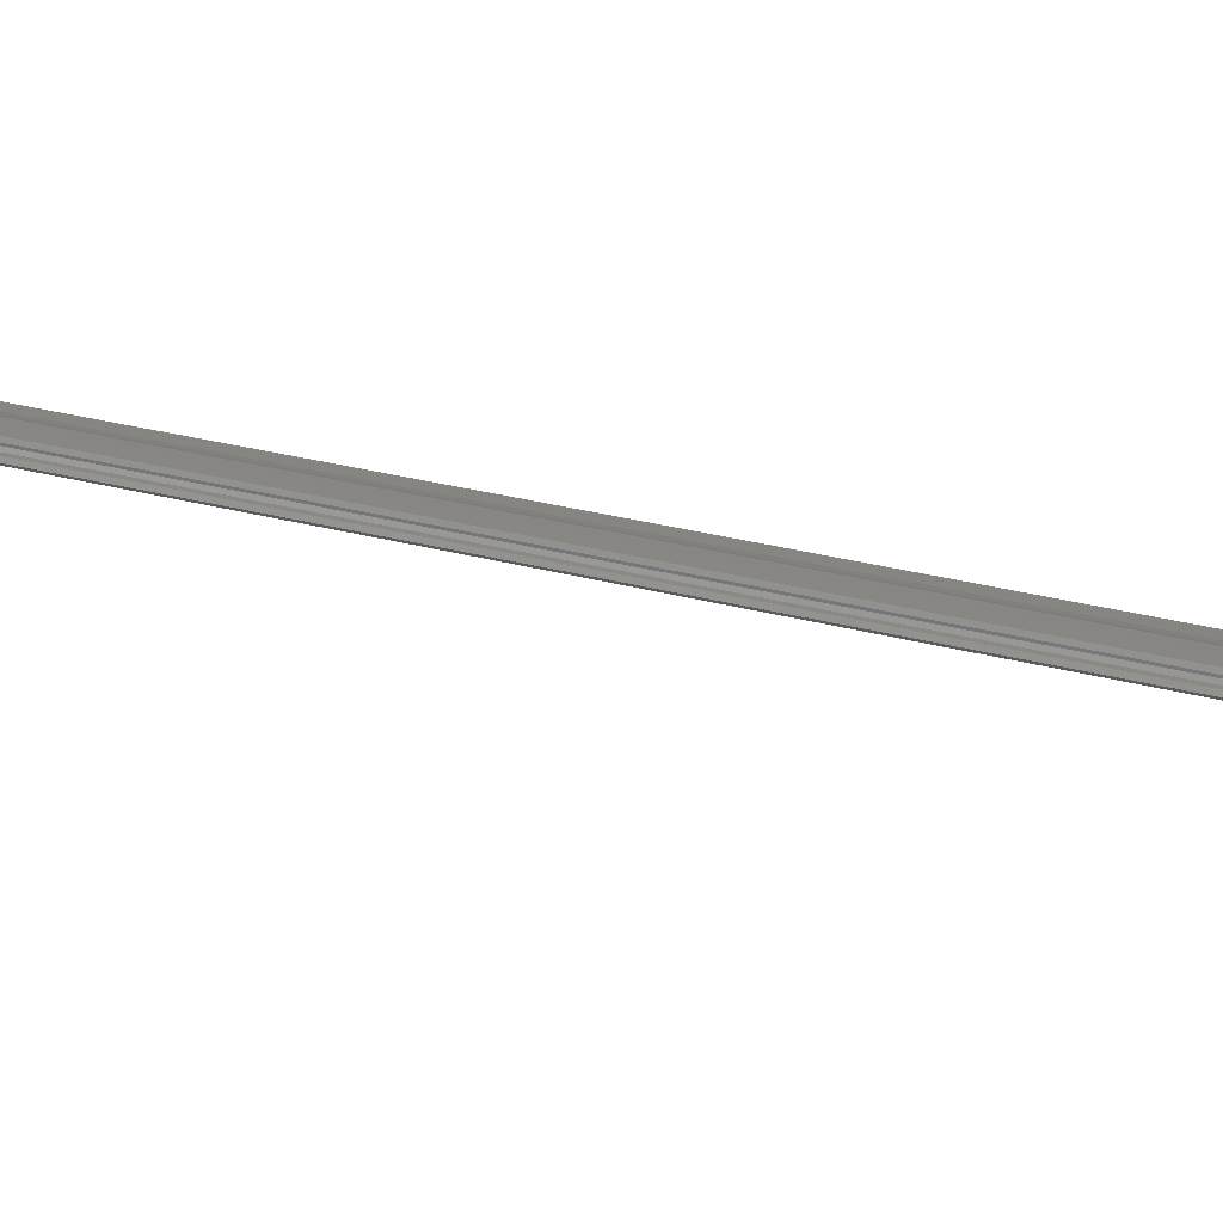
<metadata>
{"format":"stl","ext":"stl","renderer":"f3d","projection":"perspective","resolution":1024,"background":"white","views":[{"elev":-55.2,"azim":79.9,"up":"+Y"}]}
</metadata>
<code>
# stl→obj: 382 verts, 994 faces
v -311.8 702.8 -1277
v -315.3 703.3 -1278
v -316.2 707.1 -1274
v -320.7 700.9 -1268
v -317.2 703.5 -1269
v -319.4 707.1 -1273
v -320.2 698.6 -1273
v -317.3 697.8 -1277
v -226.4 734.8 -1301
v -223.6 732 -1302
v -225.7 732.7 -1305
v -230.2 736.9 -1304
v -311.7 695.7 -1268
v -227.4 729 -1307
v -306 695.2 -1275
v -230.6 722.1 -1306
v -233.2 729 -1301
v -226.8 716.5 -1306
v -311.3 692.8 -1282
v -314.2 687.2 -1277
v -305.7 688.6 -1268
v -319.5 686.8 -1267
v -232.8 716.6 -1306
v -306.1 683.1 -1283
v -311 677.4 -1280
v -222.7 727.6 -1297
v -227.3 723.5 -1293
v -230.4 718.9 -1292
v 7.466 935.1 8865
v -222.8 720.3 -1300
v -300.4 686.5 -1271
v -224.5 717.2 -1303
v -235.8 721.6 -1297
v -236.3 711.6 -1303
v -238.3 716.6 -1298
v -223.4 710.1 -1304
v -299.4 678.1 -1279
v -315.4 680 -1272
v -240.9 704.7 -1299
v -227 702.8 -1304
v -300.3 674.1 -1284
v -223.3 726.8 -1293
v -220.7 716.4 -1297
v -222.3 713.5 -1300
v -295.2 679.7 -1272
v -235.5 695.2 -1303
v -311.9 669.3 -1275
v -293.7 663.8 -1283
v -306.9 664.6 -1282
v -303.4 661.8 -1283
v -219.9 725.8 -1294
v -232.6 709.8 -1289
v -307.4 674.7 -1261
v -319 673.2 -1264
v -221 706.8 -1301
v -240.6 710.1 -1292
v -316.9 670.4 -1266
v -222 696.1 -1304
v -229.7 697 -1306
v -220.3 720.2 -1288
v -218.2 714.1 -1293
v -220.8 700.1 -1302
v -244 700.7 -1289
v -243.8 693.9 -1296
v -314.7 665.7 -1267
v -289 662.4 -1280
v -306.8 653.9 -1277
v -297.6 649.9 -1282
v -216.4 717.4 -1291
v -223.3 710 -1286
v -236.2 695.3 -1282
v -302 669.1 -1260
v -247.4 689.6 -1290
v -287.3 668.5 -1273
v -290.2 669.2 -1266
v -223.3 691.6 -1305
v -236.7 672.7 -1300
v -223.5 679.5 -1305
v -229 680.1 -1304
v -304.2 652 -1279
v -216.6 714.8 -1286
v -217.2 707.3 -1281
v -227.1 708.6 -1285
v -215 698.8 -1293
v -217.6 701.5 -1296
v -292.8 660.3 -1260
v -218.1 694.1 -1296
v -219.6 693.8 -1299
v -245.9 677.8 -1293
v -283.1 652.9 -1279
v -282.5 663.5 -1274
v -310.8 651.9 -1270
v -279.9 655.4 -1280
v -232.8 676.5 -1303
v -285.1 641.5 -1280
v -290.3 635.7 -1279
v -214.1 702.1 -1291
v -228.1 696.7 -1280
v -239.4 687.5 -1280
v -243.7 684.9 -1279
v -248.4 685.9 -1282
v -284.3 659.5 -1264
v -314 659.7 -1264
v -251 679.3 -1287
v -218 683.2 -1299
v -276.1 650.2 -1279
v -276.4 661.3 -1274
v -312 649.8 -1267
v -247.4 662.1 -1291
v -273 649.4 -1280
v -272.7 661.5 -1280
v -219.6 680.2 -1300
v -240.1 664.5 -1296
v -268.4 647.8 -1281
v -269.3 664.5 -1280
v -308.3 648.1 -1272
v -218.4 695.5 -1279
v -212.8 696.2 -1286
v -230.7 689 -1279
v -216.2 689.9 -1293
v -253 677 -1282
v -279.4 656.8 -1265
v -270.9 658.6 -1270
v -313.5 652.1 -1265
v -256.4 672.3 -1283
v -256.4 658.8 -1287
v -260.4 665.9 -1282
v -263.8 660.6 -1284
v -265.3 652 -1283
v -253 662.3 -1288
v -259.5 654.1 -1285
v -219.4 671.7 -1300
v -222 661.7 -1302
v -300.8 638.9 -1280
v -222.1 692 -1280
v -249.9 671.3 -1275
v -215.2 677.3 -1295
v -274.8 655.5 -1266
v -310.2 651 -1262
v -265.3 660.3 -1272
v -248.7 648.5 -1288
v -242 650 -1292
v -277.9 628.3 -1277
v -224.8 658.8 -1301
v -303.5 635.4 -1276
v -294.9 630.4 -1279
v -212.5 691.3 -1281
v -213.2 689.3 -1289
v -213.1 679.8 -1291
v -285.8 643.8 -1258
v -253.1 665.9 -1272
v -257 661.9 -1271
v -261 659.7 -1269
v -310.4 645.8 -1262
v -214.9 671.6 -1296
v -219.5 659.3 -1299
v -233.4 644.1 -1294
v -305.4 633.9 -1272
v -226.4 653.4 -1300
v -228.7 648.2 -1297
v -214.4 689.2 -1277
v -233.7 672.7 -1275
v -244.6 665 -1273
v -270 650.4 -1264
v -266.4 652.3 -1265
v -216 665.5 -1297
v -307.9 640.1 -1265
v -306.2 634.7 -1268
v -243.3 638.2 -1286
v -282.6 612.9 -1274
v -217.3 677.8 -1277
v -210.7 681.7 -1282
v -279 631.8 -1256
v -212.6 673.3 -1293
v -309.8 639.5 -1262
v -216.2 656 -1297
v -252 624.9 -1279
v -256.4 621.2 -1276
v -268.4 616.6 -1272
v -271.2 608.5 -1270
v -236.2 641.3 -1291
v -229.9 641.7 -1293
v -277.7 608.4 -1273
v -298.2 624.1 -1276
v -288.3 610.8 -1274
v -211.6 675 -1283
v -235.8 657.1 -1271
v -211.1 670.3 -1285
v -261.4 643.3 -1263
v -274.1 630.6 -1259
v -213.4 661.3 -1290
v -214.7 656.2 -1292
v -247.3 620.9 -1278
v -261.4 614.5 -1272
v -217.9 645.7 -1297
v -301 623.9 -1271
v -220.6 644.3 -1298
v -214.5 678.5 -1277
v -222.2 663.5 -1272
v -227 661.4 -1272
v -239 650 -1270
v -251.4 646.8 -1266
v -256.1 642.1 -1264
v -211 663.6 -1288
v -306.2 626.6 -1265
v -274 607 -1271
v -302.9 624.2 -1268
v -284.9 607.3 -1273
v -291.3 609 -1273
v -212.5 676.1 -1278
v -217 663.8 -1273
v -243.9 638.8 -1267
v -307.7 624 -1259
v -215.8 650.9 -1291
v -216.3 645.9 -1294
v -243.3 623.5 -1279
v -240 629.8 -1283
v -237.6 635.7 -1286
v -223.5 642 -1296
v -297.1 607.4 -1271
v -294.1 607.9 -1272
v -214.3 668.3 -1273
v -209.1 665.3 -1279
v -210 670.6 -1283
v -266.2 621.3 -1257
v -217 645.4 -1291
v -226.9 639.9 -1286
v -225.1 640 -1291
v -231 638.4 -1283
v -219.2 642.4 -1293
v -208.9 668 -1277
v -209.2 659.5 -1281
v -208.1 654.1 -1284
v -211 649.3 -1289
v -303.4 613.5 -1262
v -304.5 610.7 -1259
v -222.7 640.9 -1287
v -236.5 631 -1279
v -234 636.7 -1281
v -219.1 641.1 -1289
v -264.7 601.9 -1266
v -301.1 614.3 -1268
v -279.8 601.9 -1268
v -298.6 609 -1269
v -209.5 660.3 -1268
v -208.8 667.4 -1273
v -207.7 667.8 -1275
v -227 639.6 -1269
v -208.5 647.4 -1286
v -274.1 610.4 -1254
v -210.8 638.7 -1288
v -239.6 627.2 -1277
v -249.9 610.2 -1272
v -255.1 606 -1269
v -300.6 605 -1264
v -284.3 601.6 -1265
v -288.5 602.2 -1265
v -211.7 656.8 -1267
v -205.5 658.2 -1274
v -215.3 653.6 -1270
v -216.6 644.8 -1270
v -230.7 638.3 -1269
v -249.5 612.9 -1261
v -256.8 607.3 -1258
v -259.1 600.7 -1257
v -225.3 624.9 -1280
v -216.1 636.2 -1286
v -239.9 614.9 -1274
v -275.5 599.9 -1265
v -291.5 598.9 -1263
v -295.1 604.3 -1267
v -205.8 658.2 -1269
v -214.1 656.9 -1267
v -206.1 649.8 -1273
v -205.8 649.8 -1280
v -222.3 635 -1269
v -233.5 630.3 -1268
v -245.8 618 -1262
v -253.6 611.4 -1260
v -268.7 598 -1254
v -220.2 624.1 -1281
v -259 599.6 -1264
v -301.3 599 -1260
v -280.7 595.1 -1263
v -214.5 650 -1266
v -218.4 634.1 -1269
v -204.8 640.2 -1281
v -234.3 610.2 -1264
v -264.5 593.4 -1254
v -207.1 632 -1286
v -215.7 623 -1281
v -242.4 598.6 -1266
v -263.9 589.5 -1258
v -269.9 587.3 -1259
v -294.6 593.2 -1261
v -297.2 593.1 -1260
v -203.6 645 -1269
v -213.1 641.9 -1269
v -229.4 623.7 -1270
v -238.8 609.6 -1264
v -205.7 633.5 -1282
v -262.5 598.5 -1255
v -210.9 620.8 -1282
v -229.2 613.9 -1277
v -254.9 596.6 -1260
v -245.6 595.3 -1263
v -260.3 591.9 -1258
v -276.4 581.6 -1256
v -207.5 645 -1267
v -210.5 643 -1266
v -202.6 632.7 -1276
v -226.1 623.7 -1270
v -207.6 620.3 -1282
v -250.2 597.2 -1262
v -230.9 597.3 -1270
v -266.3 584.9 -1255
v -203.8 636.3 -1267
v -206.4 632.7 -1264
v -214.2 631.2 -1269
v -223 624.2 -1271
v -241.9 600.6 -1262
v -269.9 588.1 -1254
v -206.1 624.5 -1281
v -221.7 609.6 -1278
v -235.3 596.3 -1268
v -238.2 595.6 -1266
v -272.6 581.2 -1255
v -282.3 574.4 -1256
v -285.1 575.5 -1257
v -208.1 629.9 -1265
v -202.6 630 -1271
v -219.5 621.8 -1272
v -216.2 620.6 -1272
v -203 624 -1276
v -205.8 626.9 -1279
v -228.8 607.4 -1266
v -216.3 607.8 -1279
v -279.6 576.6 -1255
v -209.6 627.7 -1269
v -203.7 627 -1273
v -212.8 619 -1273
v -204.9 622.9 -1276
v -225.9 608.3 -1266
v -211.7 606.4 -1279
v -223.7 594.4 -1272
v -286.1 569 -1254
v -290.4 571.4 -1255
v -209.3 617.6 -1274
v -206.1 622.3 -1272
v -220.4 606.9 -1267
v -222.7 605.1 -1266
v -229.9 598.3 -1265
v -203.2 612.3 -1278
v -232.8 594.9 -1266
v -207.4 601.9 -1279
v -226.7 592.7 -1269
v -204.3 624.8 -1268
v -205.9 613.7 -1274
v -216.9 603.1 -1267
v -203.8 613.3 -1275
v -203.9 601.9 -1280
v -219.3 590.1 -1271
v -213.5 602 -1268
v -215.2 586.7 -1272
v -206.9 597 -1268
v -209.7 597.7 -1268
v -200.6 602.3 -1274
v -223 593.1 -1268
v -209.3 584.5 -1273
v -204.3 598.4 -1268
v -218.1 591.1 -1268
v -211.7 584 -1272
v -201 600.3 -1269
v -213.3 588.8 -1269
v -199.5 589.3 -1274
v -206 581.4 -1274
v -200.6 582.5 -1273
v -202.5 581.5 -1274
v -200.8 591.2 -1268
v -208.3 582.7 -1270
v -201.4 583.4 -1269
v -203.7 578.9 -1271
f 1 2 3
f 4 5 6
f 6 5 3
f 7 4 6
f 6 3 8
f 3 2 8
f 8 7 6
f 9 10 11
f 9 11 12
f 5 13 3
f 12 11 14
f 13 15 1
f 12 16 17
f 14 16 12
f 18 16 14
f 2 1 19
f 2 20 8
f 19 20 2
f 15 13 21
f 3 13 1
f 22 4 7
f 16 23 17
f 19 1 15
f 15 24 19
f 25 19 24
f 9 26 10
f 9 12 27
f 27 12 28
f 12 17 28
f 29 5 4
f 10 30 11
f 31 15 21
f 32 14 11
f 23 33 17
f 34 35 33
f 23 34 33
f 14 36 18
f 37 15 31
f 8 38 7
f 39 35 34
f 16 18 40
f 16 40 23
f 24 15 37
f 20 19 25
f 41 24 37
f 27 26 9
f 42 26 27
f 43 10 26
f 30 10 43
f 17 33 28
f 5 29 13
f 29 4 29
f 29 4 22
f 30 32 11
f 44 32 30
f 32 36 14
f 38 22 7
f 31 45 37
f 38 8 20
f 46 39 34
f 47 20 25
f 37 48 41
f 25 24 49
f 24 50 49
f 24 41 50
f 42 51 26
f 33 52 28
f 21 13 53
f 29 13 29
f 22 29 29
f 22 54 29
f 55 36 32
f 39 56 35
f 57 22 38
f 18 36 58
f 45 48 37
f 59 23 40
f 34 23 59
f 20 47 38
f 59 46 34
f 51 42 60
f 26 51 61
f 56 33 35
f 13 29 53
f 29 29 29
f 32 44 55
f 55 62 36
f 39 63 56
f 57 54 22
f 63 39 64
f 57 38 65
f 40 18 58
f 45 66 48
f 49 67 25
f 68 50 41
f 51 60 69
f 27 70 42
f 69 61 51
f 43 26 61
f 71 52 33
f 71 33 56
f 29 29 29
f 29 29 29
f 43 44 30
f 29 29 29
f 29 31 72
f 21 53 72
f 29 29 29
f 29 29 29
f 21 72 31
f 54 29 29
f 73 63 64
f 74 45 75
f 36 62 58
f 66 45 74
f 76 40 58
f 76 59 40
f 46 77 39
f 59 76 78
f 46 59 79
f 47 25 67
f 50 80 49
f 81 60 82
f 60 81 69
f 42 70 60
f 70 27 83
f 83 27 28
f 61 84 43
f 43 84 85
f 85 44 43
f 29 29 29
f 86 31 29
f 29 29 29
f 44 85 87
f 75 45 86
f 45 31 86
f 29 29 29
f 29 29 29
f 44 87 55
f 29 54 29
f 62 55 88
f 64 89 73
f 90 74 91
f 92 65 38
f 90 91 93
f 74 90 66
f 47 92 38
f 77 64 39
f 46 94 77
f 79 94 46
f 95 48 66
f 68 41 48
f 67 49 80
f 96 68 48
f 61 69 97
f 98 83 52
f 28 52 83
f 29 29 29
f 99 71 56
f 72 53 29
f 53 29 29
f 29 29 29
f 99 56 63
f 29 29 29
f 29 29 29
f 100 63 73
f 100 73 101
f 88 55 87
f 74 75 102
f 103 29 29
f 103 29 57
f 91 74 102
f 54 57 29
f 104 101 73
f 65 103 57
f 62 105 58
f 104 73 89
f 106 93 107
f 93 91 107
f 108 65 92
f 109 104 89
f 110 107 111
f 106 107 110
f 58 112 76
f 89 64 113
f 114 111 115
f 113 64 77
f 95 66 90
f 47 67 116
f 79 59 78
f 60 70 117
f 82 60 117
f 81 118 69
f 69 118 97
f 119 52 71
f 84 61 97
f 29 29 53
f 29 29 29
f 29 29 29
f 29 29 29
f 29 29 29
f 29 29 29
f 99 63 100
f 87 85 120
f 121 101 104
f 102 122 91
f 91 122 107
f 105 62 88
f 123 115 111
f 123 111 107
f 65 124 103
f 104 125 121
f 126 127 125
f 128 129 115
f 65 108 124
f 58 105 112
f 130 125 104
f 130 104 109
f 130 126 125
f 131 128 127
f 76 112 132
f 131 127 126
f 115 129 114
f 92 47 116
f 76 132 78
f 114 110 111
f 79 78 133
f 96 48 95
f 134 80 50
f 134 50 68
f 70 83 135
f 119 98 52
f 29 29 29
f 29 29 29
f 29 29 29
f 29 29 29
f 29 29 29
f 29 29 29
f 84 120 85
f 29 29 29
f 121 136 101
f 88 87 137
f 123 107 138
f 107 122 138
f 103 139 29
f 123 140 115
f 128 140 127
f 128 115 140
f 130 109 141
f 109 89 142
f 142 89 113
f 90 93 143
f 143 95 90
f 94 79 144
f 145 67 80
f 134 68 146
f 81 147 118
f 82 147 81
f 135 83 98
f 29 29 29
f 29 72 29
f 29 29 29
f 29 29 29
f 29 29 29
f 29 29 29
f 29 29 29
f 29 29 29
f 84 97 148
f 29 72 29
f 29 29 29
f 29 29 29
f 84 149 120
f 102 75 150
f 29 29 29
f 136 121 151
f 29 29 29
f 29 29 29
f 125 151 121
f 125 152 151
f 152 127 153
f 88 137 105
f 125 127 152
f 139 103 154
f 124 154 103
f 155 105 137
f 127 140 153
f 132 156 78
f 93 106 143
f 77 157 113
f 67 158 116
f 144 79 133
f 94 144 159
f 94 160 77
f 158 67 145
f 145 80 134
f 82 117 161
f 70 135 117
f 29 29 29
f 97 118 148
f 162 71 99
f 29 29 29
f 29 29 29
f 29 29 29
f 29 29 29
f 29 29 29
f 149 84 148
f 29 29 29
f 101 163 100
f 136 163 101
f 86 150 75
f 29 29 29
f 29 29 29
f 164 123 138
f 87 120 137
f 123 165 140
f 29 29 139
f 139 29 29
f 29 29 29
f 112 105 166
f 167 108 92
f 168 167 116
f 167 92 116
f 109 169 141
f 78 156 133
f 159 160 94
f 96 95 170
f 96 146 68
f 147 82 161
f 117 135 171
f 148 118 172
f 29 29 29
f 29 29 29
f 29 29 29
f 29 29 29
f 29 29 29
f 29 29 29
f 29 29 29
f 29 29 29
f 29 29 29
f 29 29 29
f 29 29 29
f 29 29 29
f 29 29 29
f 29 29 29
f 29 29 29
f 29 29 29
f 122 102 173
f 120 149 174
f 120 174 137
f 123 164 165
f 139 154 29
f 175 154 124
f 175 124 108
f 166 105 155
f 175 108 167
f 132 112 166
f 132 166 176
f 131 126 177
f 128 131 178
f 110 114 179
f 179 106 110
f 109 142 169
f 180 143 106
f 168 116 158
f 113 181 142
f 77 182 157
f 160 182 77
f 181 113 157
f 95 143 183
f 145 134 184
f 146 96 185
f 134 146 184
f 118 147 172
f 172 186 148
f 71 162 119
f 29 29 29
f 29 29 29
f 29 29 29
f 29 29 29
f 29 29 29
f 99 100 187
f 29 29 29
f 29 29 29
f 148 188 149
f 29 29 29
f 29 29 29
f 173 102 150
f 153 140 189
f 140 165 189
f 138 122 190
f 29 29 29
f 29 29 29
f 29 29 29
f 191 155 137
f 166 155 192
f 132 176 156
f 193 126 130
f 193 130 141
f 126 193 177
f 178 131 177
f 178 129 128
f 114 129 194
f 180 106 179
f 133 156 195
f 170 95 183
f 196 158 145
f 197 144 133
f 184 196 145
f 161 117 198
f 198 117 171
f 119 199 98
f 162 200 119
f 29 29 29
f 29 29 29
f 29 29 29
f 29 29 29
f 29 29 29
f 162 99 187
f 188 148 186
f 100 201 187
f 29 29 29
f 201 100 163
f 29 86 29
f 150 86 29
f 202 151 152
f 152 153 203
f 190 122 173
f 174 149 204
f 191 137 174
f 175 29 154
f 167 168 205
f 194 129 178
f 114 194 179
f 206 143 180
f 207 168 158
f 183 143 206
f 195 197 133
f 96 170 208
f 208 185 96
f 146 185 209
f 198 210 161
f 210 172 147
f 161 210 147
f 135 211 171
f 98 199 135
f 172 210 186
f 29 29 29
f 29 29 29
f 29 29 29
f 29 29 29
f 29 29 29
f 29 29 29
f 29 29 29
f 29 29 29
f 29 29 29
f 204 149 188
f 29 29 29
f 136 151 212
f 153 189 203
f 29 29 29
f 204 191 174
f 175 29 29
f 155 191 192
f 175 213 29
f 166 192 176
f 192 214 176
f 213 175 167
f 213 167 205
f 156 176 215
f 156 215 195
f 141 169 216
f 193 141 216
f 217 142 218
f 142 217 169
f 218 142 181
f 207 158 196
f 160 159 219
f 197 159 144
f 197 219 159
f 220 196 184
f 221 184 146
f 221 146 209
f 198 171 222
f 211 135 199
f 119 200 199
f 210 223 224
f 29 29 29
f 186 210 224
f 29 29 29
f 29 29 29
f 29 29 29
f 186 224 188
f 29 29 29
f 29 29 29
f 29 29 29
f 29 29 29
f 150 29 29
f 136 212 163
f 212 151 202
f 152 203 202
f 29 29 29
f 164 138 225
f 225 138 190
f 29 29 29
f 215 176 214
f 214 226 215
f 227 182 228
f 227 229 182
f 195 215 230
f 157 182 229
f 181 157 229
f 205 168 207
f 228 182 160
f 219 228 160
f 210 231 223
f 224 232 188
f 188 232 233
f 29 29 29
f 233 204 188
f 173 150 29
f 29 150 29
f 29 29 29
f 164 225 165
f 191 234 192
f 213 235 236
f 205 235 213
f 237 227 228
f 238 218 239
f 240 237 230
f 228 230 237
f 181 229 239
f 239 218 181
f 194 241 179
f 207 235 205
f 228 219 230
f 230 219 197
f 207 196 242
f 230 197 195
f 243 170 183
f 242 196 244
f 244 196 220
f 220 184 221
f 245 210 198
f 246 210 245
f 210 246 231
f 246 247 231
f 211 222 171
f 29 29 29
f 232 224 223
f 248 200 162
f 163 212 201
f 204 233 249
f 190 173 250
f 191 204 249
f 234 191 249
f 29 29 213
f 251 192 234
f 213 236 29
f 252 217 238
f 252 216 217
f 226 240 230
f 226 230 215
f 217 218 238
f 177 193 253
f 178 177 253
f 194 178 254
f 217 216 169
f 255 235 207
f 255 207 242
f 208 243 256
f 243 208 170
f 208 257 185
f 257 208 256
f 222 258 245
f 222 245 198
f 231 247 259
f 260 211 261
f 211 199 261
f 29 29 29
f 29 29 29
f 162 187 248
f 262 248 187
f 29 29 29
f 29 29 29
f 29 29 29
f 29 29 29
f 29 29 29
f 29 29 29
f 29 29 29
f 202 203 263
f 29 29 29
f 189 165 264
f 264 165 225
f 264 225 265
f 29 250 173
f 29 29 29
f 251 214 192
f 229 227 266
f 267 240 226
f 268 216 252
f 178 253 254
f 180 179 241
f 269 183 206
f 243 183 269
f 270 209 257
f 270 271 221
f 270 221 209
f 257 209 185
f 271 244 220
f 220 221 271
f 246 245 272
f 258 222 273
f 246 272 259
f 273 222 211
f 247 246 259
f 231 259 274
f 223 231 274
f 29 29 29
f 29 29 29
f 275 223 274
f 29 29 29
f 232 223 275
f 276 200 248
f 29 29 29
f 29 29 29
f 29 29 29
f 187 201 277
f 29 29 29
f 275 233 232
f 262 187 277
f 212 202 278
f 29 29 29
f 29 29 29
f 29 29 29
f 202 263 278
f 279 203 189
f 189 264 279
f 29 29 29
f 29 29 29
f 190 280 225
f 190 250 280
f 29 29 29
f 29 29 29
f 29 29 29
f 29 29 29
f 214 267 226
f 214 251 267
f 227 237 281
f 29 236 29
f 194 254 282
f 194 282 241
f 269 206 180
f 235 283 236
f 256 243 284
f 255 242 244
f 260 285 273
f 211 260 273
f 199 286 261
f 200 286 199
f 200 276 286
f 29 29 29
f 29 29 29
f 275 287 233
f 29 29 29
f 201 212 288
f 29 29 29
f 29 29 29
f 29 29 29
f 29 29 29
f 29 29 29
f 233 287 249
f 203 279 263
f 225 280 289
f 249 290 234
f 251 234 290
f 240 267 291
f 240 291 237
f 266 227 281
f 193 216 292
f 241 293 180
f 294 269 180
f 29 236 283
f 284 243 269
f 283 235 255
f 270 295 271
f 295 296 255
f 271 295 244
f 295 255 244
f 259 272 297
f 274 259 297
f 260 261 298
f 29 29 29
f 29 29 29
f 29 29 29
f 29 29 29
f 29 29 29
f 262 277 299
f 29 29 29
f 201 288 277
f 29 29 29
f 29 29 29
f 29 29 29
f 212 300 288
f 29 29 29
f 29 29 29
f 249 287 301
f 265 225 302
f 302 225 289
f 301 290 249
f 29 29 29
f 303 267 251
f 237 291 281
f 229 266 304
f 304 239 229
f 238 239 304
f 282 254 305
f 253 292 306
f 241 282 307
f 292 216 268
f 292 253 193
f 180 293 294
f 284 269 308
f 283 255 296
f 309 245 258
f 258 273 310
f 297 272 245
f 273 285 310
f 298 285 260
f 311 275 274
f 311 287 275
f 299 312 262
f 29 29 29
f 278 300 212
f 29 29 250
f 29 29 29
f 29 29 29
f 251 313 303
f 267 303 291
f 306 314 253
f 254 253 314
f 29 29 29
f 252 238 315
f 293 241 307
f 236 29 29
f 294 293 316
f 309 297 245
f 309 258 310
f 309 317 297
f 309 310 318
f 285 298 310
f 297 317 274
f 319 261 286
f 248 320 276
f 248 262 312
f 312 320 248
f 278 321 300
f 322 280 250
f 322 250 29
f 29 29 29
f 290 301 323
f 279 314 263
f 313 290 323
f 29 29 29
f 290 313 251
f 305 265 282
f 307 282 265
f 324 266 281
f 268 325 326
f 314 305 254
f 315 238 304
f 252 315 268
f 326 292 268
f 327 269 294
f 269 327 308
f 29 283 29
f 256 284 328
f 328 257 256
f 257 328 329
f 329 270 257
f 330 310 298
f 274 317 331
f 261 319 298
f 274 331 311
f 276 332 333
f 276 333 286
f 332 276 320
f 301 334 335
f 334 301 287
f 299 277 336
f 29 29 29
f 29 29 29
f 335 323 301
f 29 29 29
f 29 29 29
f 306 321 278
f 306 278 263
f 265 302 307
f 29 29 29
f 29 29 29
f 29 29 29
f 314 306 263
f 305 279 264
f 265 305 264
f 280 316 289
f 305 314 279
f 289 293 302
f 293 307 302
f 291 337 281
f 304 266 324
f 315 325 268
f 284 308 338
f 328 284 338
f 296 29 283
f 317 309 318
f 339 330 298
f 298 319 339
f 331 340 311
f 319 286 341
f 286 333 341
f 334 311 340
f 311 334 287
f 334 342 335
f 312 299 343
f 336 277 288
f 29 29 29
f 29 29 29
f 29 29 29
f 29 29 29
f 29 29 29
f 29 29 29
f 29 29 29
f 316 280 322
f 289 316 293
f 306 292 321
f 29 29 29
f 303 344 291
f 322 294 316
f 337 324 281
f 304 324 345
f 29 29 29
f 29 29 29
f 346 270 329
f 347 295 270
f 347 270 346
f 295 347 296
f 318 310 330
f 339 319 348
f 339 348 349
f 341 348 319
f 350 312 351
f 343 351 312
f 320 312 350
f 343 299 336
f 336 288 352
f 29 29 29
f 335 353 323
f 288 300 354
f 29 29 29
f 326 300 321
f 29 29 29
f 29 327 29
f 29 327 322
f 29 29 29
f 326 321 292
f 322 327 294
f 29 327 29
f 344 303 355
f 337 291 344
f 304 345 356
f 356 315 304
f 29 308 327
f 317 357 331
f 318 357 317
f 318 330 357
f 331 357 340
f 357 339 349
f 330 339 357
f 357 349 340
f 340 349 342
f 358 349 348
f 340 342 334
f 359 332 350
f 342 360 335
f 320 350 332
f 29 29 29
f 29 29 29
f 353 335 360
f 352 288 354
f 29 29 29
f 353 313 323
f 325 300 326
f 325 354 300
f 361 355 303
f 313 361 303
f 345 324 362
f 354 325 315
f 29 338 308
f 29 338 29
f 29 296 347
f 29 347 29
f 349 360 342
f 349 358 360
f 341 333 363
f 332 359 363
f 363 333 332
f 29 29 29
f 29 29 29
f 353 361 313
f 354 315 352
f 29 29 338
f 29 29 338
f 364 324 337
f 338 29 328
f 29 29 29
f 29 29 29
f 29 29 29
f 346 29 347
f 365 348 341
f 341 363 366
f 353 360 367
f 343 368 351
f 29 29 29
f 336 368 343
f 356 336 352
f 29 29 29
f 336 356 368
f 29 29 29
f 352 315 356
f 344 369 337
f 362 324 364
f 29 29 346
f 29 346 29
f 29 29 29
f 328 346 329
f 29 346 328
f 365 370 348
f 358 348 370
f 341 366 365
f 350 351 371
f 368 371 351
f 29 29 29
f 29 29 29
f 29 29 29
f 29 29 29
f 368 356 345
f 372 337 369
f 364 337 372
f 29 29 29
f 29 29 347
f 373 358 370
f 358 373 360
f 360 373 367
f 374 363 359
f 371 359 350
f 371 374 359
f 29 29 29
f 29 29 29
f 29 29 29
f 367 375 353
f 375 361 353
f 371 368 362
f 368 345 362
f 376 344 355
f 369 344 376
f 29 29 29
f 29 29 29
f 364 374 371
f 361 375 377
f 361 377 378
f 371 362 364
f 29 29 29
f 378 355 361
f 29 29 29
f 379 373 370
f 366 363 380
f 380 363 374
f 364 372 374
f 376 355 378
f 370 381 379
f 365 381 370
f 373 375 367
f 373 379 375
f 365 366 382
f 372 380 374
f 380 372 369
f 376 378 382
f 381 365 382
f 379 381 375
f 382 366 380
f 377 375 381
f 382 380 376
f 376 380 369
f 382 377 381
f 382 378 377

</code>
